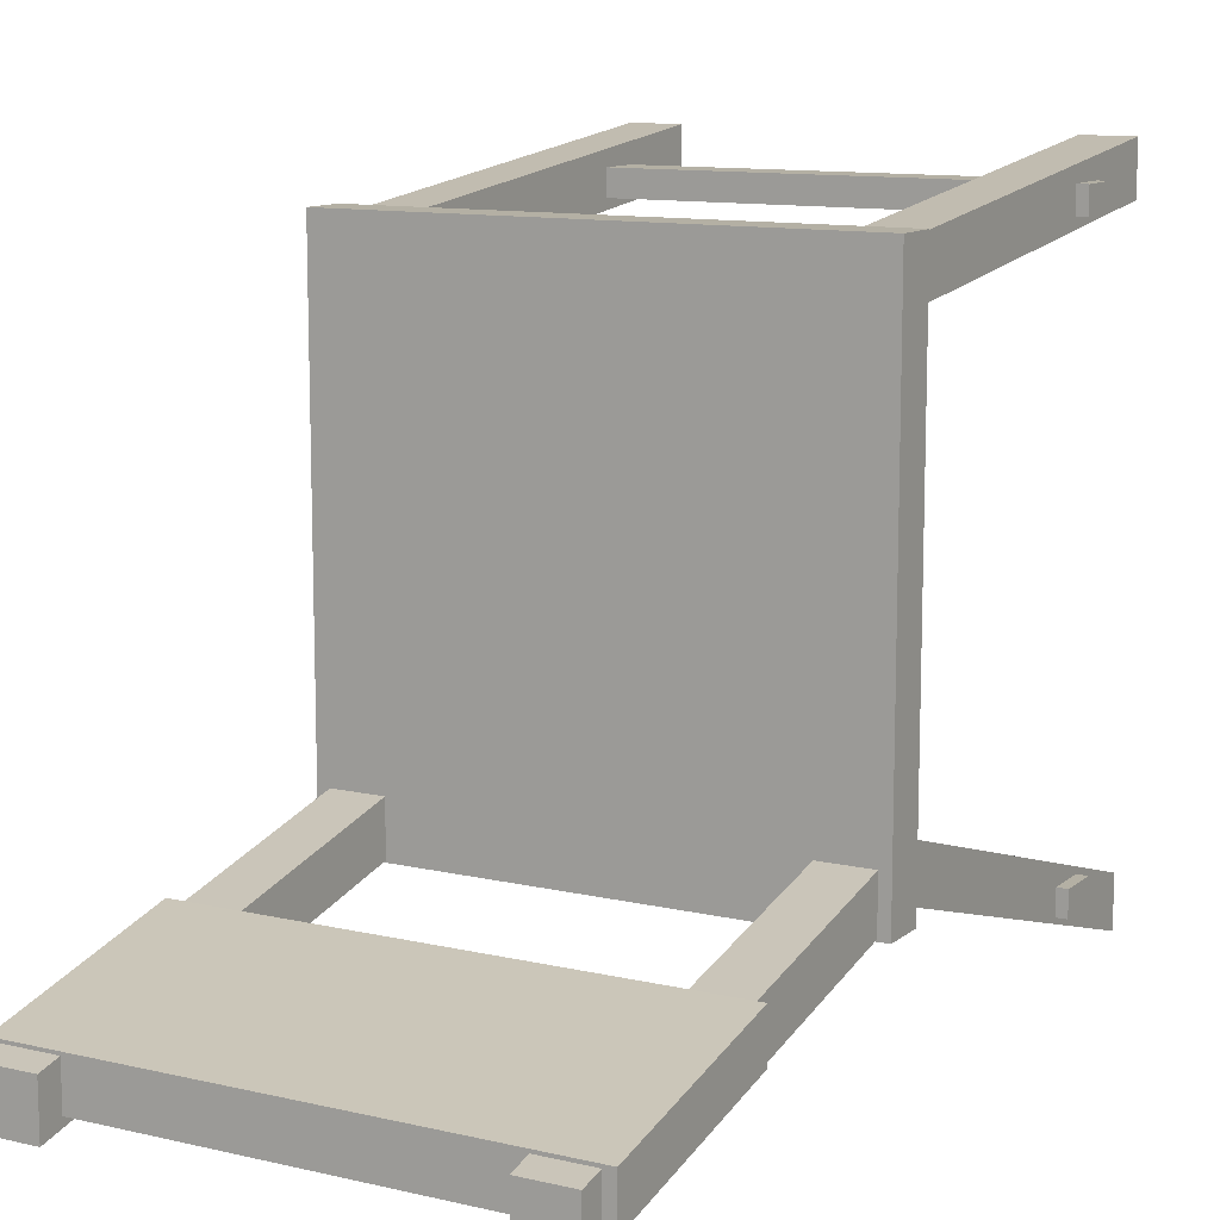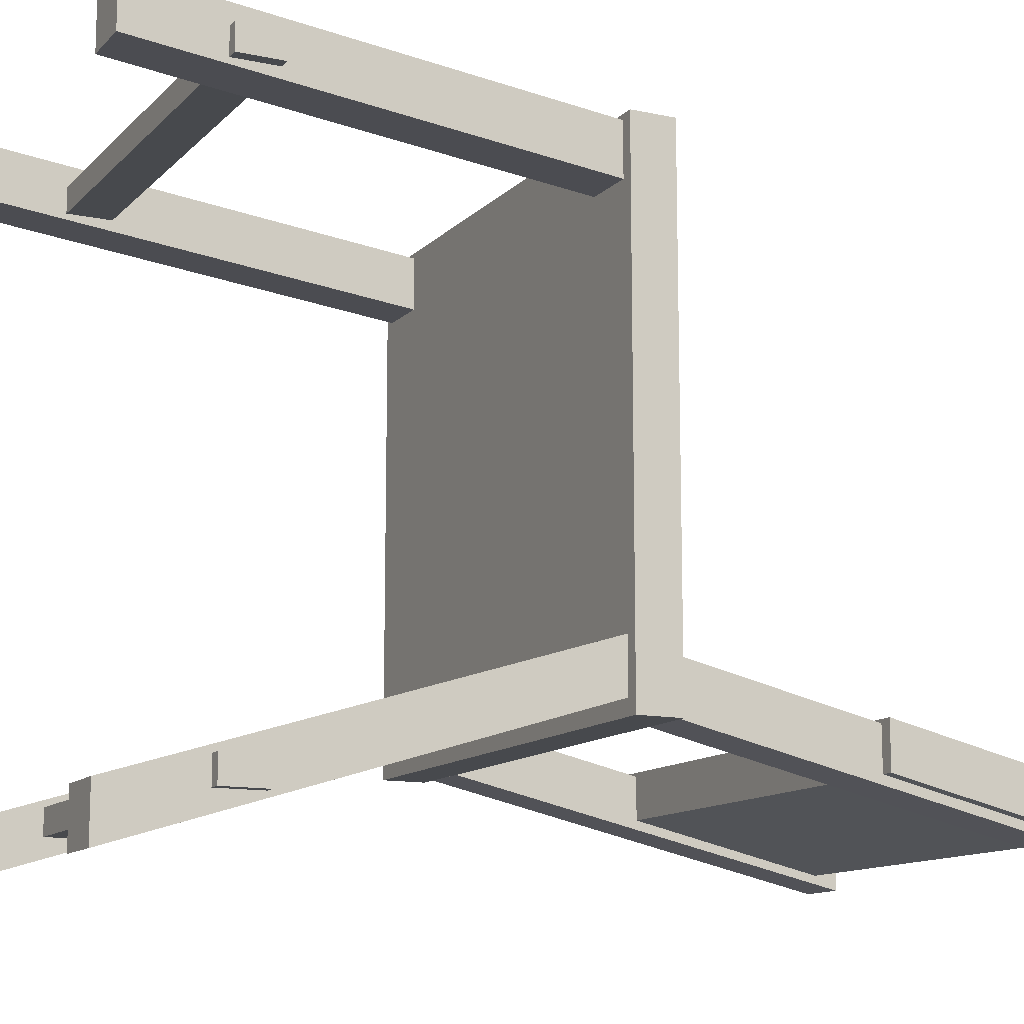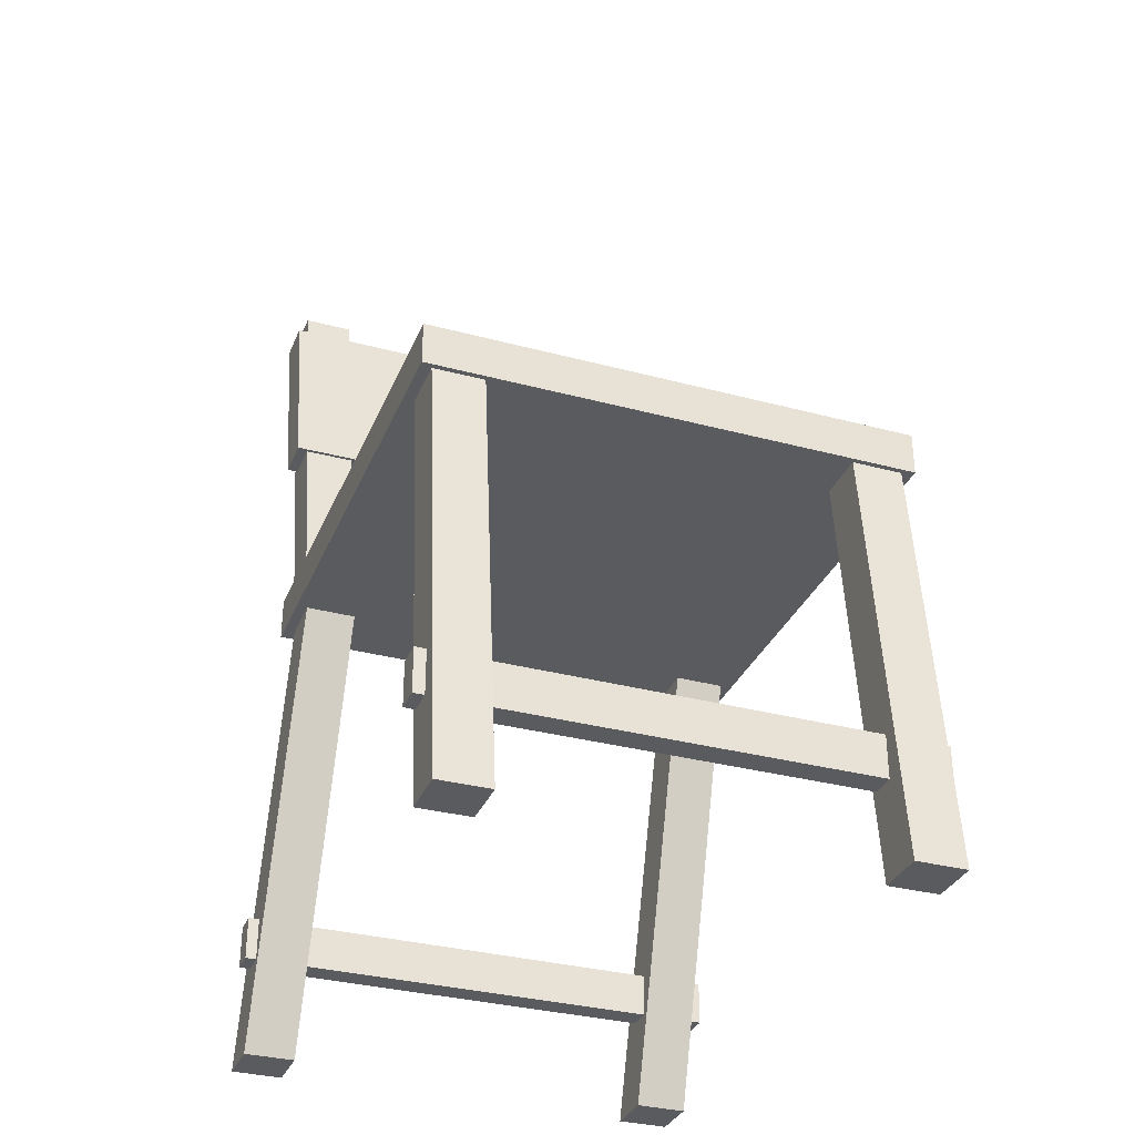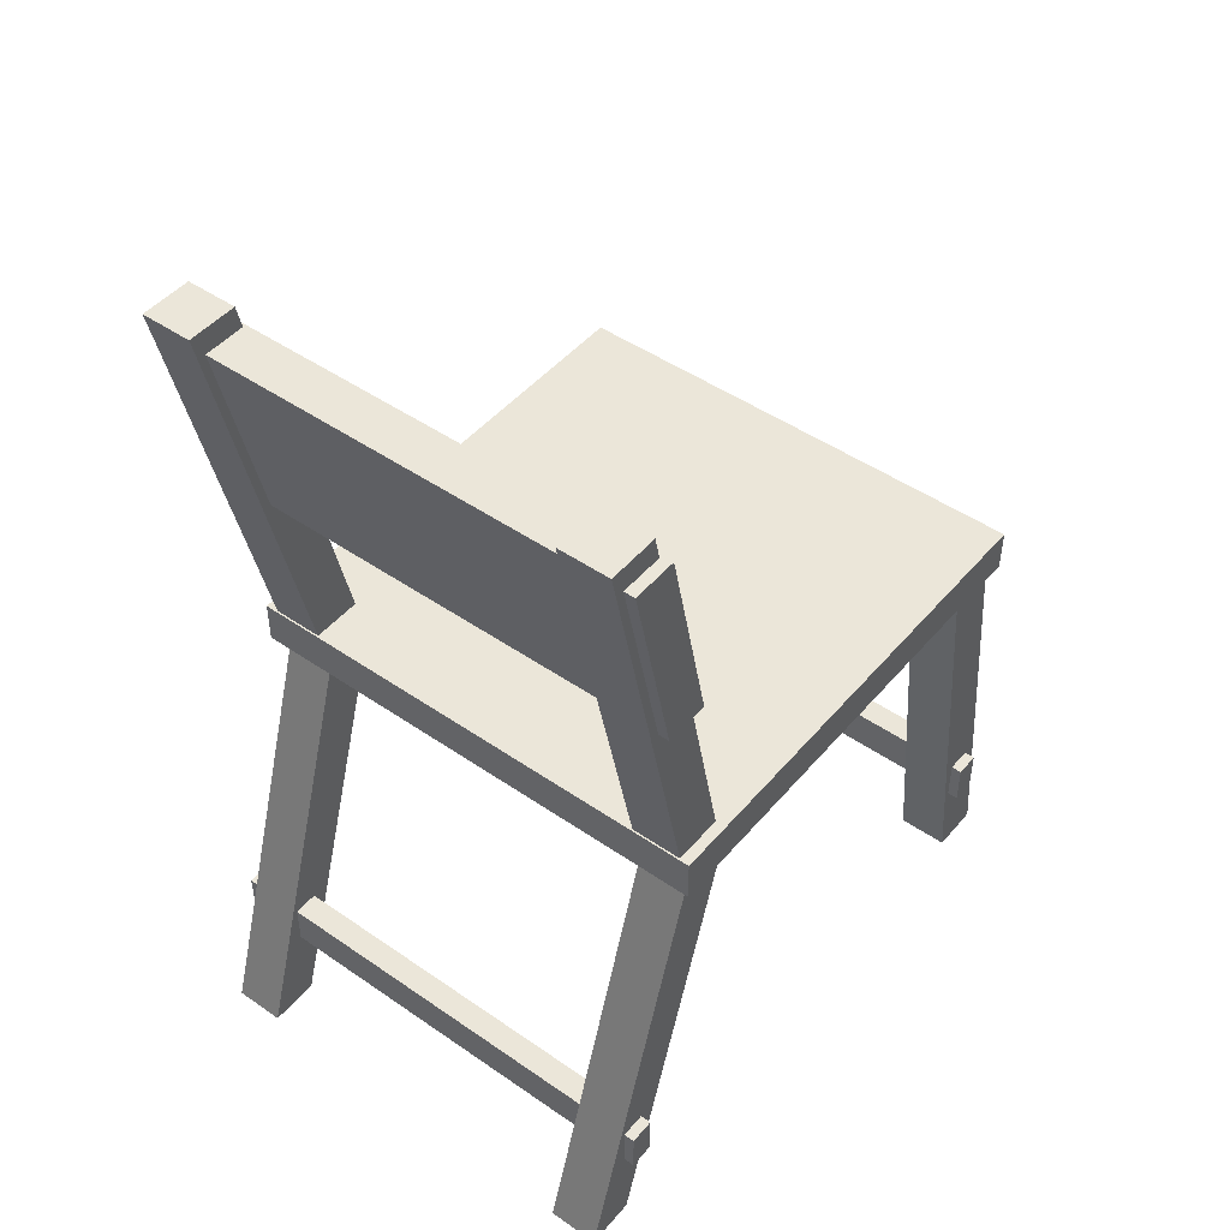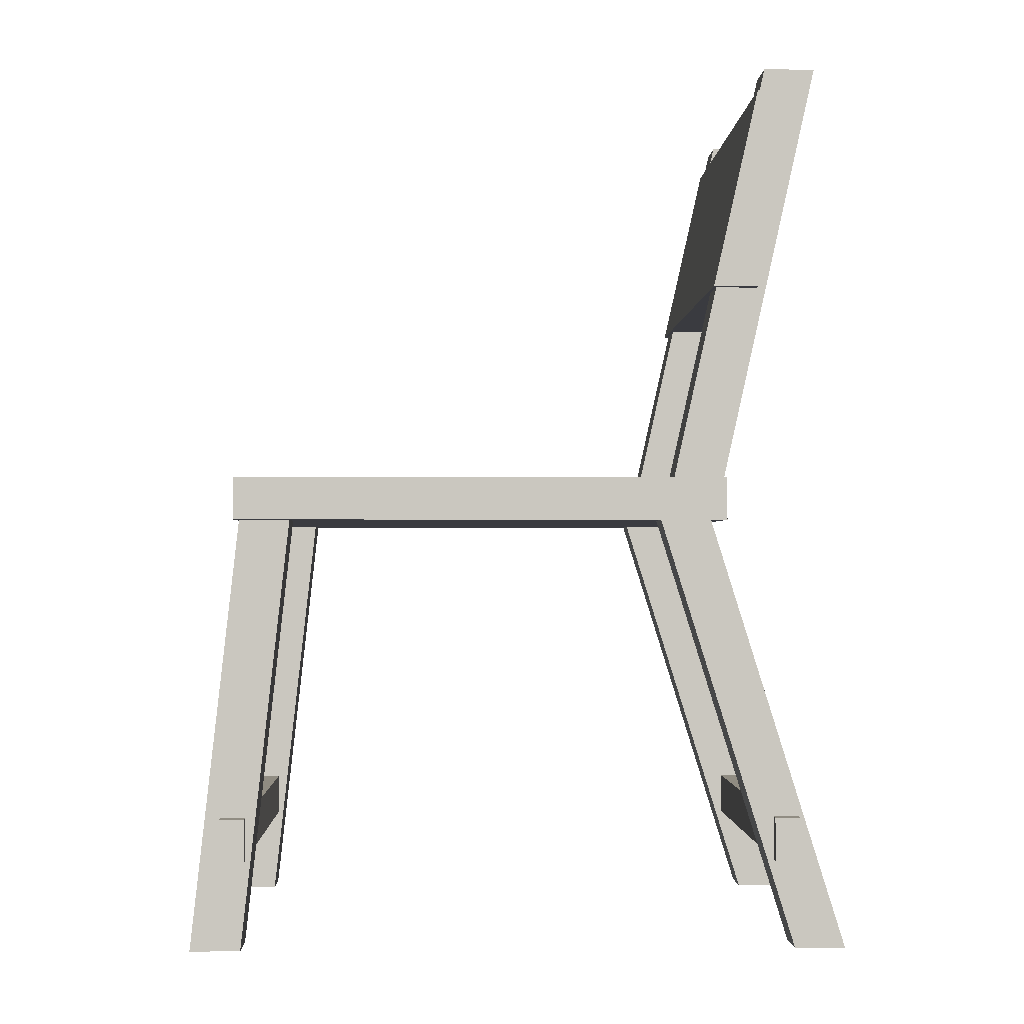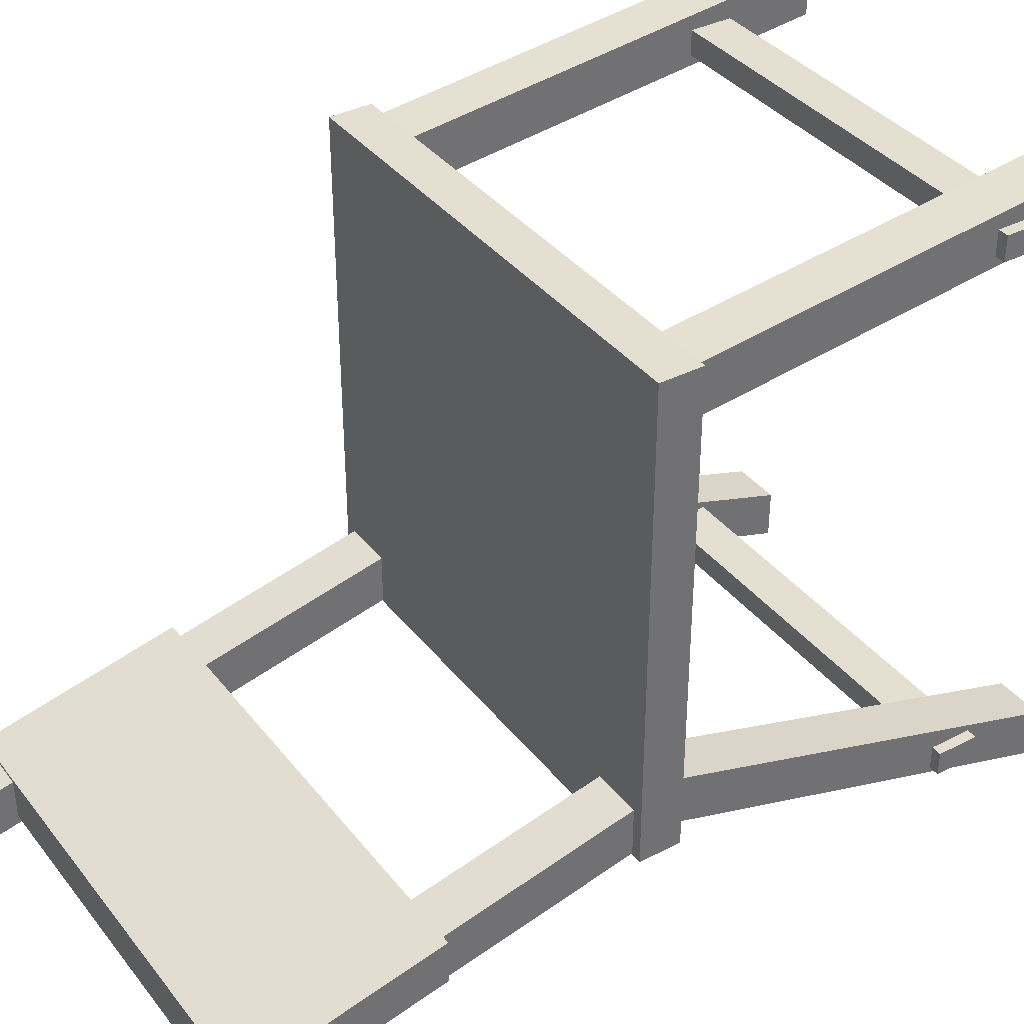
<metadata>
{"format":"obj","ext":"obj","renderer":"f3d","projection":"perspective","resolution":1024,"background":"white","views":[{"elev":11.4,"azim":-150.6,"up":"+Z"},{"elev":-12.4,"azim":63.5,"up":"+Z"},{"elev":-33.0,"azim":-20.3,"up":"+Y"},{"elev":47.1,"azim":-142.0,"up":"+Y"},{"elev":-1.4,"azim":88.3,"up":"+Y"},{"elev":37.3,"azim":-123.4,"up":"+Z"}]}
</metadata>
<code>
g SM_Chair01
v 0.3682 0.6581 -0.2193
v 0.3682 0.6581 0.4688
v -0.3043 0.6581 0.4688
v -0.3043 0.6581 -0.2193
v 0.3682 0.5986 -0.2193
v -0.3043 0.5986 -0.2193
v -0.3043 0.5986 0.4688
v 0.3682 0.5986 0.4688
v 0.3682 0.6581 0.4688
v 0.3682 0.6581 -0.2193
v 0.3682 0.5986 -0.2193
v 0.3682 0.5986 0.4688
v 0.3682 0.6581 -0.2193
v -0.3043 0.6581 -0.2193
v -0.3043 0.5986 -0.2193
v 0.3682 0.5986 -0.2193
v -0.3043 0.6581 -0.2193
v -0.3043 0.6581 0.4688
v -0.3043 0.5986 0.4688
v -0.3043 0.5986 -0.2193
v -0.3043 0.6581 0.4688
v 0.3682 0.6581 0.4688
v 0.3682 0.5986 0.4688
v -0.3043 0.5986 0.4688
v 0.3516 0.5986 0.3915
v 0.3516 0.5986 0.4615
v 0.2817 0.5986 0.4615
v 0.2817 0.5986 0.3915
v 0.3516 0 0.4581
v 0.2817 0 0.4581
v 0.2817 0 0.5282
v 0.3516 0 0.5282
v 0.2817 0.5986 0.4615
v 0.2817 0 0.5282
v 0.2817 0 0.4581
v 0.2817 0.5986 0.3915
v 0.3516 0.5986 0.4615
v 0.3516 0 0.5282
v 0.2817 0 0.5282
v 0.2817 0.5986 0.4615
v 0.3516 0.5986 0.3915
v 0.3516 0 0.4581
v 0.3516 0 0.5282
v 0.3516 0.5986 0.4615
v 0.2817 0.5986 0.3915
v 0.2817 0 0.4581
v 0.3516 0 0.4581
v 0.3516 0.5986 0.3915
v -0.2194 0.5986 0.3915
v -0.2194 0.5986 0.4615
v -0.2894 0.5986 0.4615
v -0.2894 0.5986 0.3915
v -0.2194 0 0.4581
v -0.2894 0 0.4581
v -0.2894 0 0.5282
v -0.2194 0 0.5282
v -0.2894 0.5986 0.4615
v -0.2894 0 0.5282
v -0.2894 0 0.4581
v -0.2894 0.5986 0.3915
v -0.2194 0.5986 0.4615
v -0.2194 0 0.5282
v -0.2894 0 0.5282
v -0.2894 0.5986 0.4615
v -0.2194 0.5986 0.3915
v -0.2194 0 0.4581
v -0.2194 0 0.5282
v -0.2194 0.5986 0.4615
v -0.2894 0.5986 0.3915
v -0.2894 0 0.4581
v -0.2194 0 0.4581
v -0.2194 0.5986 0.3915
v 0.3516 0.5986 -0.1984
v 0.3516 0.5986 -0.1283
v 0.2817 0.5986 -0.1283
v 0.2817 0.5986 -0.1984
v 0.3516 0 -0.3852
v 0.2817 0 -0.3852
v 0.2817 0 -0.3151
v 0.3516 0 -0.3151
v 0.2817 0.5986 -0.1283
v 0.2817 0 -0.3151
v 0.2817 0 -0.3852
v 0.2817 0.5986 -0.1984
v 0.3516 0.5986 -0.1283
v 0.3516 0 -0.3151
v 0.2817 0 -0.3151
v 0.2817 0.5986 -0.1283
v 0.3516 0.5986 -0.1984
v 0.3516 0 -0.3852
v 0.3516 0 -0.3151
v 0.3516 0.5986 -0.1283
v 0.2817 0.5986 -0.1984
v 0.2817 0 -0.3852
v 0.3516 0 -0.3852
v 0.3516 0.5986 -0.1984
v -0.2194 0.5986 -0.1984
v -0.2194 0.5986 -0.1283
v -0.2894 0.5986 -0.1283
v -0.2894 0.5986 -0.1984
v -0.2194 0 -0.3852
v -0.2894 0 -0.3852
v -0.2894 0 -0.3151
v -0.2194 0 -0.3151
v -0.2894 0.5986 -0.1283
v -0.2894 0 -0.3151
v -0.2894 0 -0.3852
v -0.2894 0.5986 -0.1984
v -0.2194 0.5986 -0.1283
v -0.2194 0 -0.3151
v -0.2894 0 -0.3151
v -0.2894 0.5986 -0.1283
v -0.2194 0.5986 -0.1984
v -0.2194 0 -0.3852
v -0.2194 0 -0.3151
v -0.2194 0.5986 -0.1283
v -0.2894 0.5986 -0.1984
v -0.2894 0 -0.3852
v -0.2194 0 -0.3852
v -0.2194 0.5986 -0.1984
v 0.3516 1.235 -0.3454
v 0.3516 1.235 -0.2753
v 0.2817 1.235 -0.2753
v 0.2817 1.235 -0.3454
v 0.3516 0.6497 -0.215
v 0.2817 0.6497 -0.215
v 0.2817 0.6497 -0.1449
v 0.3516 0.6497 -0.1449
v 0.2817 1.235 -0.2753
v 0.2817 0.6497 -0.1449
v 0.2817 0.6497 -0.215
v 0.2817 1.235 -0.3454
v 0.3516 1.235 -0.2753
v 0.3516 0.6497 -0.1449
v 0.2817 0.6497 -0.1449
v 0.2817 1.235 -0.2753
v 0.3516 1.235 -0.3454
v 0.3516 0.6497 -0.215
v 0.3516 0.6497 -0.1449
v 0.3516 1.235 -0.2753
v 0.2817 1.235 -0.3454
v 0.2817 0.6497 -0.215
v 0.3516 0.6497 -0.215
v 0.3516 1.235 -0.3454
v -0.2194 1.235 -0.3454
v -0.2194 1.235 -0.2753
v -0.2894 1.235 -0.2753
v -0.2894 1.235 -0.3454
v -0.2194 0.6497 -0.215
v -0.2894 0.6497 -0.215
v -0.2894 0.6497 -0.1449
v -0.2194 0.6497 -0.1449
v -0.2894 1.235 -0.2753
v -0.2894 0.6497 -0.1449
v -0.2894 0.6497 -0.215
v -0.2894 1.235 -0.3454
v -0.2194 1.235 -0.2753
v -0.2194 0.6497 -0.1449
v -0.2894 0.6497 -0.1449
v -0.2894 1.235 -0.2753
v -0.2194 1.235 -0.3454
v -0.2194 0.6497 -0.215
v -0.2194 0.6497 -0.1449
v -0.2194 1.235 -0.2753
v -0.2894 1.235 -0.3454
v -0.2894 0.6497 -0.215
v -0.2194 0.6497 -0.215
v -0.2194 1.235 -0.3454
v 0.3682 1.201 -0.2636
v 0.3682 0.9258 -0.2014
v -0.3043 0.9258 -0.2014
v -0.3043 1.201 -0.2636
v 0.3682 1.201 -0.3263
v -0.3043 1.201 -0.3263
v -0.3043 0.9258 -0.2641
v 0.3682 0.9258 -0.2641
v -0.3043 0.9258 -0.2014
v -0.3043 0.9258 -0.2641
v -0.3043 1.201 -0.3263
v -0.3043 1.201 -0.2636
v 0.3682 0.9258 -0.2014
v 0.3682 0.9258 -0.2641
v -0.3043 0.9258 -0.2641
v -0.3043 0.9258 -0.2014
v 0.3682 1.201 -0.2636
v 0.3682 1.201 -0.3263
v 0.3682 0.9258 -0.2641
v 0.3682 0.9258 -0.2014
v -0.3043 1.201 -0.2636
v -0.3043 1.201 -0.3263
v 0.3682 1.201 -0.3263
v 0.3682 1.201 -0.2636
v -0.3043 0.1839 0.4521
v -0.3043 0.1244 0.4521
v 0.3682 0.1244 0.4521
v 0.3682 0.1839 0.4521
v -0.3043 0.1839 0.4869
v 0.3682 0.1839 0.4869
v 0.3682 0.1244 0.4869
v -0.3043 0.1244 0.4869
v -0.3043 0.1839 0.4521
v -0.3043 0.1839 0.4869
v -0.3043 0.1244 0.4869
v -0.3043 0.1244 0.4521
v -0.3043 0.1244 0.4521
v -0.3043 0.1244 0.4869
v 0.3682 0.1244 0.4869
v 0.3682 0.1244 0.4521
v 0.3682 0.1244 0.4521
v 0.3682 0.1244 0.4869
v 0.3682 0.1839 0.4869
v 0.3682 0.1839 0.4521
v 0.3682 0.1839 0.4521
v 0.3682 0.1839 0.4869
v -0.3043 0.1839 0.4869
v -0.3043 0.1839 0.4521
v -0.3043 0.1839 -0.3201
v -0.3043 0.1244 -0.3201
v 0.3682 0.1244 -0.3201
v 0.3682 0.1839 -0.3201
v -0.3043 0.1839 -0.2852
v 0.3682 0.1839 -0.2852
v 0.3682 0.1244 -0.2852
v -0.3043 0.1244 -0.2852
v -0.3043 0.1839 -0.3201
v -0.3043 0.1839 -0.2852
v -0.3043 0.1244 -0.2852
v -0.3043 0.1244 -0.3201
v -0.3043 0.1244 -0.3201
v -0.3043 0.1244 -0.2852
v 0.3682 0.1244 -0.2852
v 0.3682 0.1244 -0.3201
v 0.3682 0.1244 -0.3201
v 0.3682 0.1244 -0.2852
v 0.3682 0.1839 -0.2852
v 0.3682 0.1839 -0.3201
v 0.3682 0.1839 -0.3201
v 0.3682 0.1839 -0.2852
v -0.3043 0.1839 -0.2852
v -0.3043 0.1839 -0.3201
g SM_Chair01_0
f 3 2 1
f 4 3 1
f 7 6 5
f 8 7 5
f 11 10 9
f 12 11 9
f 15 14 13
f 16 15 13
f 19 18 17
f 20 19 17
f 23 22 21
f 24 23 21
f 27 26 25
f 28 27 25
f 31 30 29
f 32 31 29
f 35 34 33
f 36 35 33
f 39 38 37
f 40 39 37
f 43 42 41
f 44 43 41
f 47 46 45
f 48 47 45
f 51 50 49
f 52 51 49
f 55 54 53
f 56 55 53
f 59 58 57
f 60 59 57
f 63 62 61
f 64 63 61
f 67 66 65
f 68 67 65
f 71 70 69
f 72 71 69
f 75 74 73
f 76 75 73
f 79 78 77
f 80 79 77
f 83 82 81
f 84 83 81
f 87 86 85
f 88 87 85
f 91 90 89
f 92 91 89
f 95 94 93
f 96 95 93
f 99 98 97
f 100 99 97
f 103 102 101
f 104 103 101
f 107 106 105
f 108 107 105
f 111 110 109
f 112 111 109
f 115 114 113
f 116 115 113
f 119 118 117
f 120 119 117
f 123 122 121
f 124 123 121
f 127 126 125
f 128 127 125
f 131 130 129
f 132 131 129
f 135 134 133
f 136 135 133
f 139 138 137
f 140 139 137
f 143 142 141
f 144 143 141
f 147 146 145
f 148 147 145
f 151 150 149
f 152 151 149
f 155 154 153
f 156 155 153
f 159 158 157
f 160 159 157
f 163 162 161
f 164 163 161
f 167 166 165
f 168 167 165
f 171 170 169
f 172 171 169
f 175 174 173
f 176 175 173
f 179 178 177
f 180 179 177
f 183 182 181
f 184 183 181
f 187 186 185
f 188 187 185
f 191 190 189
f 192 191 189
f 195 194 193
f 196 195 193
f 199 198 197
f 200 199 197
f 203 202 201
f 204 203 201
f 207 206 205
f 208 207 205
f 211 210 209
f 212 211 209
f 215 214 213
f 216 215 213
f 219 218 217
f 220 219 217
f 223 222 221
f 224 223 221
f 227 226 225
f 228 227 225
f 231 230 229
f 232 231 229
f 235 234 233
f 236 235 233
f 239 238 237
f 240 239 237

</code>
